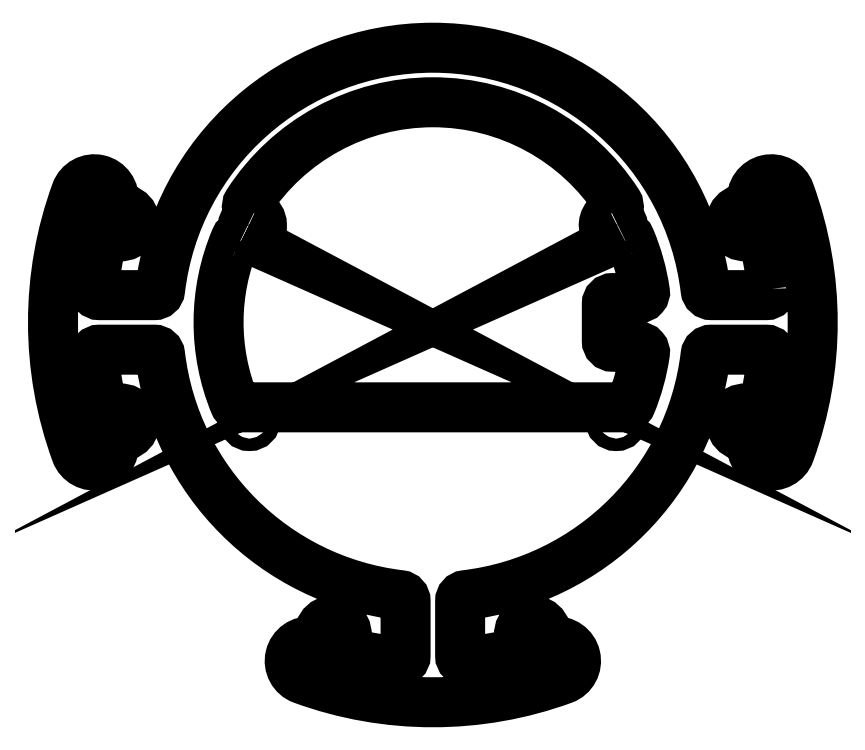
<metadata>
{"format":"dxf","ext":"dxf","renderer":"ezdxf+matplotlib","layout":"modelspace","background":"white","min_lineweight":24,"dpi":150}
</metadata>
<code>
0
SECTION
2
ENTITIES
0
LWPOLYLINE
8
0
90
66
70
1
43
0
10
87.07
20
8.648
42
0.03827
10
84.74
20
21.82
42
0.4314
10
82.83
20
22.87
10
81.06
20
22.31
42
-1
10
78.92
20
28.97
10
80.88
20
29.6
42
0.3564
10
81.92
20
31.19
42
-0.886
10
91.58
20
33.45
42
-0.1769
10
91.58
20
-33.45
42
-0.886
10
81.92
20
-31.19
42
0.3564
10
80.88
20
-29.6
10
78.92
20
-28.97
42
-1
10
81.06
20
-22.31
10
82.83
20
-22.87
42
0.4314
10
84.74
20
-21.82
42
0.03827
10
87.07
20
-8.648
42
0.4435
10
85.58
20
-7
10
71.5
20
-7
42
0.38
10
70.01
20
-8.323
42
-0.3465
10
8.323
20
-70.01
42
0.38
10
7
20
-71.5
10
7
20
-85.58
42
0.4435
10
8.648
20
-87.07
42
0.03827
10
21.82
20
-84.74
42
0.4314
10
22.87
20
-82.83
10
22.31
20
-81.06
42
-1
10
28.97
20
-78.92
10
29.6
20
-80.88
42
0.3564
10
31.19
20
-81.92
42
-0.886
10
33.45
20
-91.58
42
-0.1769
10
-33.45
20
-91.58
42
-0.886
10
-31.19
20
-81.92
42
0.3564
10
-29.6
20
-80.88
10
-28.97
20
-78.92
42
-1
10
-22.31
20
-81.06
10
-22.87
20
-82.83
42
0.4314
10
-21.82
20
-84.74
42
0.03827
10
-8.648
20
-87.07
42
0.4435
10
-7
20
-85.58
10
-7
20
-71.5
42
0.38
10
-8.323
20
-70.01
42
-0.3465
10
-70.01
20
-8.323
42
0.38
10
-71.5
20
-7
10
-85.58
20
-7
42
0.4435
10
-87.07
20
-8.648
42
0.03827
10
-84.74
20
-21.82
42
0.4314
10
-82.83
20
-22.87
10
-81.06
20
-22.31
42
-1
10
-78.92
20
-28.97
10
-80.88
20
-29.6
42
0.3564
10
-81.92
20
-31.19
42
-0.886
10
-91.58
20
-33.45
42
-0.1769
10
-91.58
20
33.45
42
-0.886
10
-81.92
20
31.19
42
0.3564
10
-80.88
20
29.6
10
-78.92
20
28.97
42
-1
10
-81.06
20
22.31
10
-82.83
20
22.87
42
0.4314
10
-84.74
20
21.82
42
0.03827
10
-87.07
20
8.648
42
0.4435
10
-85.58
20
7
10
-71.5
20
7
42
0.38
10
-70.01
20
8.323
42
-0.8882
10
70.01
20
8.323
42
0.38
10
71.5
20
7
10
85.58
20
7
42
0.4435
0
CIRCLE
8
0
10
-79.99
20
25.64
30
0
40
1.6
210
0
220
0
230
1
0
CIRCLE
8
0
10
79.99
20
25.64
30
0
40
1.6
210
0
220
0
230
1
0
CIRCLE
8
0
10
79.99
20
-25.64
30
0
40
1.6
210
0
220
0
230
1
0
CIRCLE
8
0
10
-79.99
20
-25.64
30
0
40
1.6
210
0
220
0
230
1
0
LWPOLYLINE
8
0
90
24
70
1
43
0
10
-48.57
20
22.17
42
1
10
-45.57
20
27.83
10
-46.9
20
28.53
42
-0.4395
10
-47.45
20
30.67
42
-0.5444
10
47.45
20
30.67
42
-0.4395
10
46.9
20
28.53
10
45.57
20
27.83
42
1
10
48.57
20
22.17
10
48.57
20
22.17
42
-0.4402
10
50.65
20
21.43
42
-0.0638
10
54.42
20
7.967
42
-0.4575
10
52.94
20
6.25
10
46.15
20
6.25
42
0.4142
10
44.65
20
4.75
10
44.65
20
-4.75
42
0.4142
10
46.15
20
-6.25
10
52.94
20
-6.25
42
-0.4575
10
54.42
20
-7.967
42
-0.06103
10
50.89
20
-20.87
42
-0.3043
10
49.5
20
-21.8
10
-49.5
20
-21.8
42
-0.3043
10
-50.89
20
-20.87
42
-0.2
10
-50.65
20
21.43
42
-0.4402
10
-48.57
20
22.17
0
CIRCLE
8
0
10
-47.07
20
25
30
0
40
1.6
210
0
220
0
230
1
0
CIRCLE
8
0
10
-47.07
20
-25
30
0
40
1.6
210
0
220
0
230
1
0
CIRCLE
8
0
10
47.07
20
25
30
0
40
1.6
210
0
220
0
230
1
0
CIRCLE
8
0
10
47.07
20
-25
30
0
40
1.6
210
0
220
0
230
1
0
CIRCLE
8
0
10
25.64
20
-79.99
30
0
40
1.6
210
0
220
0
230
1
0
CIRCLE
8
0
10
-25.64
20
-79.99
30
0
40
1.6
210
0
220
0
230
1
0
ENDSEC
0
EOF

</code>
